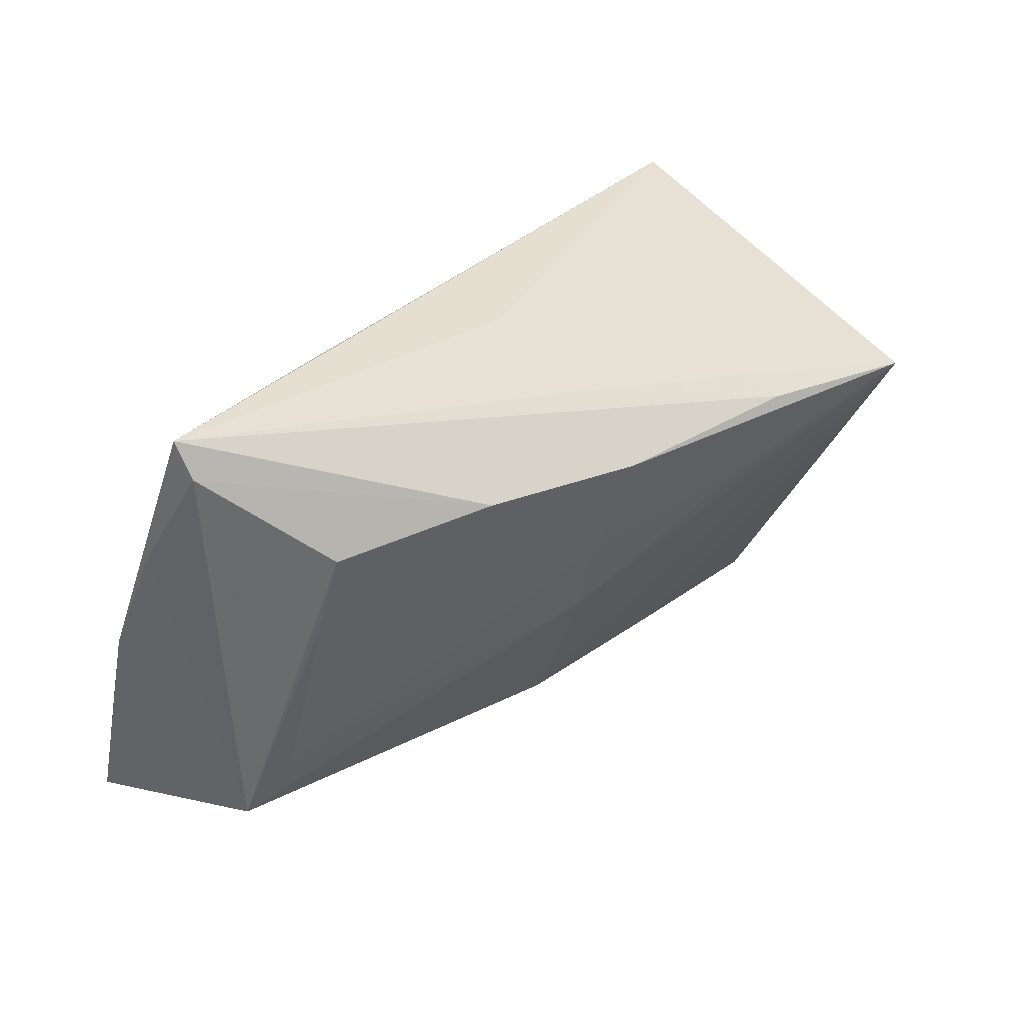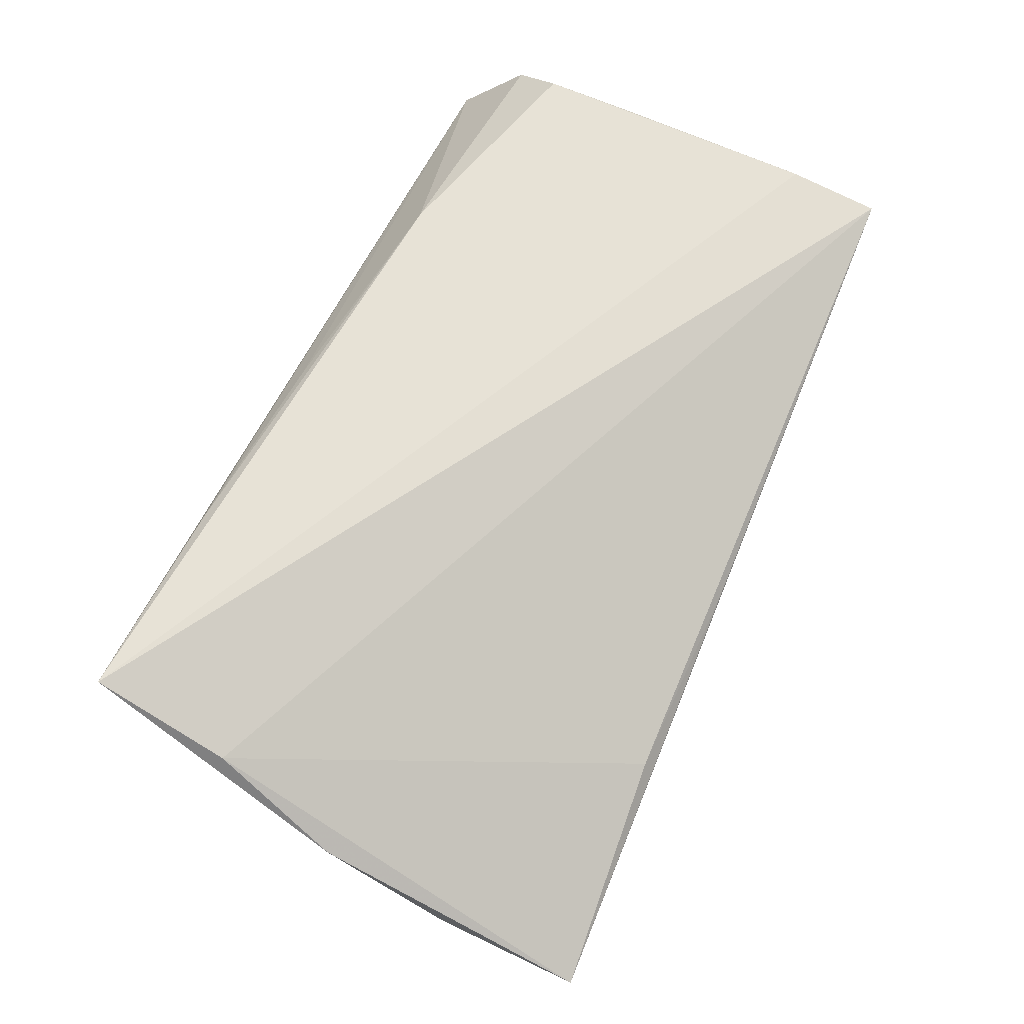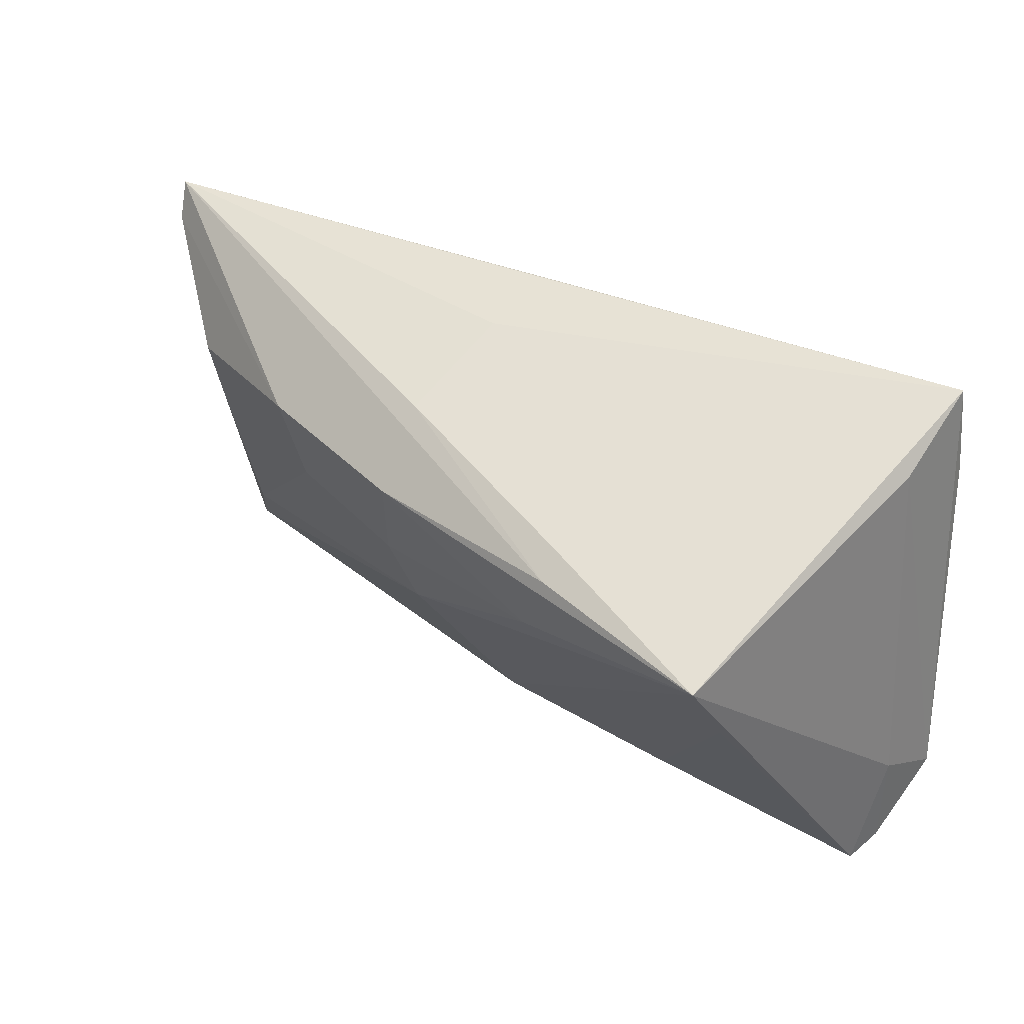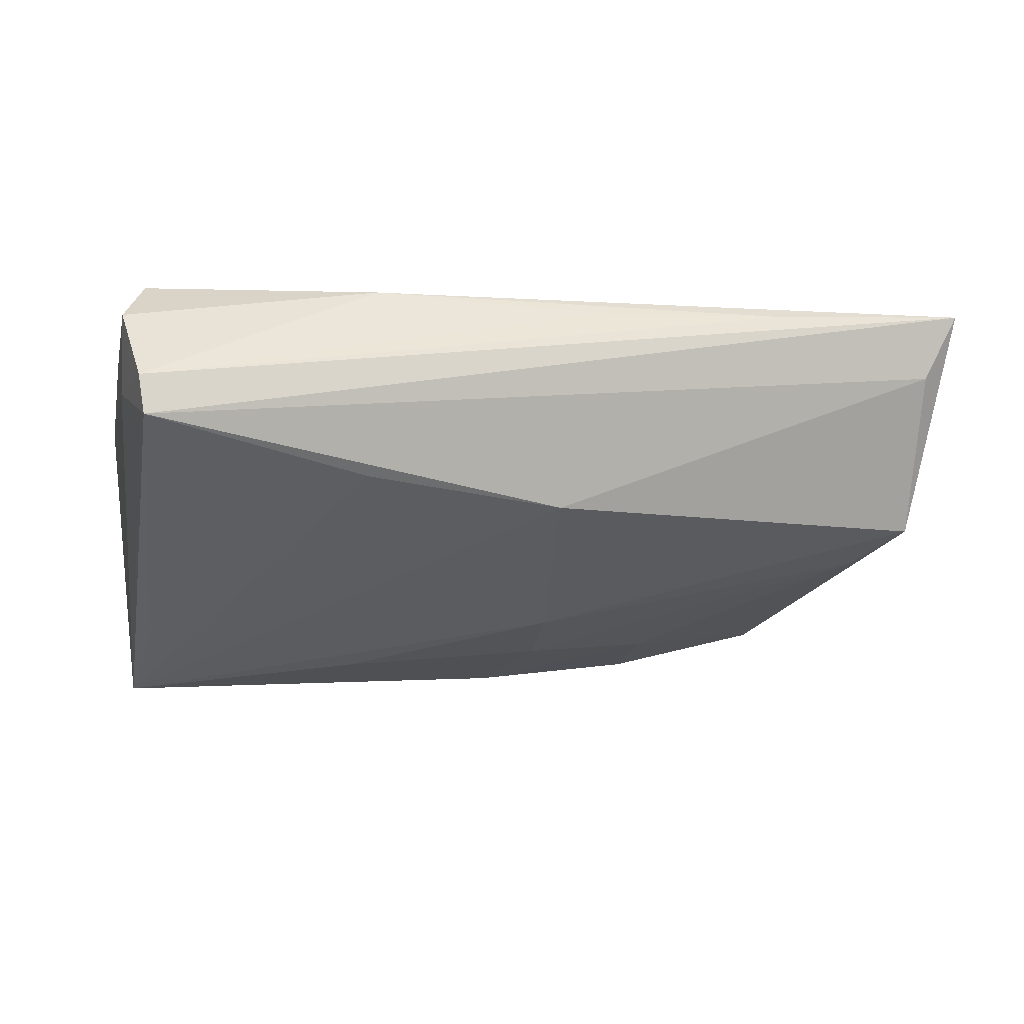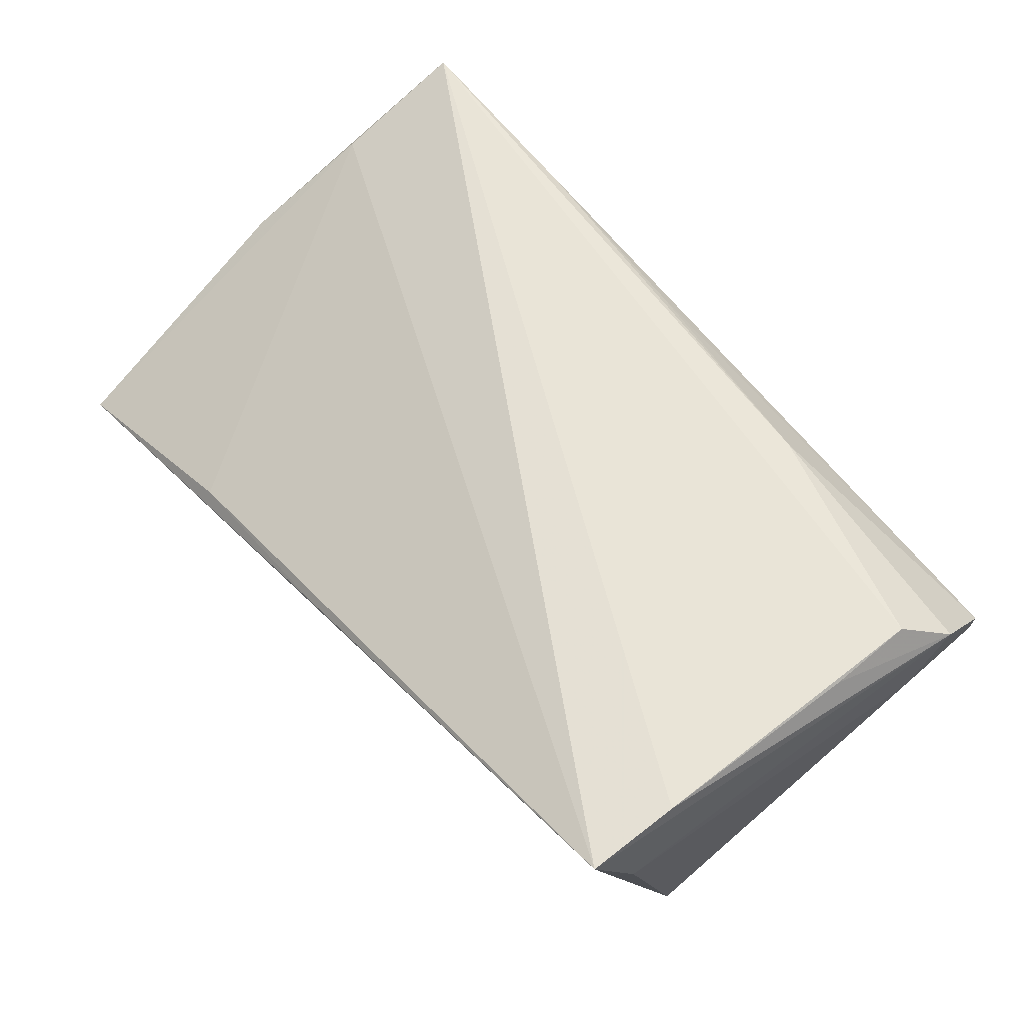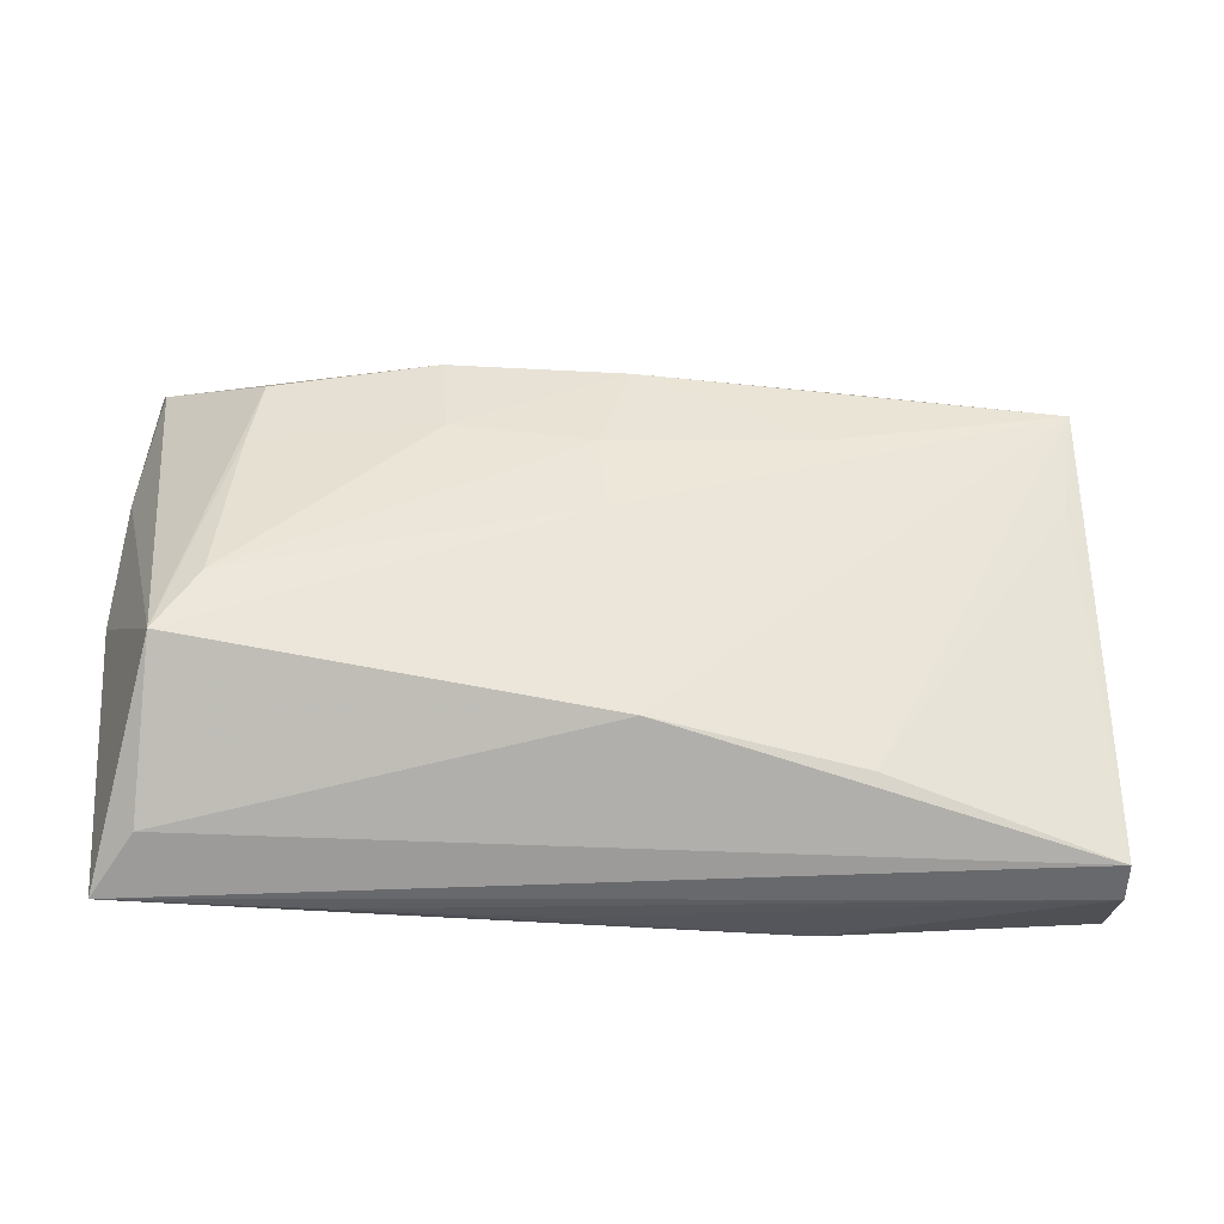
<metadata>
{"format":"obj","ext":"obj","renderer":"f3d","projection":"perspective","resolution":1024,"background":"white","views":[{"elev":28.4,"azim":136.9,"up":"+Y"},{"elev":63.1,"azim":113.0,"up":"+Z"},{"elev":37.8,"azim":-137.1,"up":"+Y"},{"elev":-6.2,"azim":-18.0,"up":"+Z"},{"elev":61.2,"azim":-130.9,"up":"+Z"},{"elev":-63.5,"azim":172.5,"up":"+Y"}]}
</metadata>
<code>
v -0.05101 -0.02157 0.01505
v 0.05796 0.03109 -0.009919
v 0.007145 0.03097 0.004395
v -0.04557 0.03098 0.01879
v -0.01972 0.01912 -0.02311
v -0.04996 -0.02967 0.006753
v 0.03118 0.02997 -0.0007495
v 0.05835 -0.0003673 0.005109
v 0.05501 -0.01476 0.01384
v -0.01704 0.00662 -0.02448
v -0.04623 0.02 0.01977
v 0.02404 0.005918 -0.02121
v 0.05714 0.02684 -0.01175
v -0.0504 -0.01693 0.006489
v -0.0477 -0.01543 0.01977
v -0.04371 0.003815 -0.02096
v 0.05062 -0.0222 -0.007273
v 0.04985 -0.02977 0.01169
v -0.02289 -0.02744 -0.003501
v 0.05857 0.01422 -0.003222
v -0.04944 -0.03056 0.002115
v 0.02954 -0.02955 0.01846
v 0.006232 -0.005796 -0.01912
v 0.005902 -0.02759 0.01777
v 0.004522 0.0155 -0.02594
v 0.04629 -0.01506 -0.011
v 0.04447 0.0151 -0.01932
v 0.007656 0.003481 -0.02251
v -0.02097 -0.02337 0.01941
v -0.04446 0.01453 -0.02766
v 0.05391 -0.03056 0.01977
v 0.02539 0.0169 -0.02374
v 0.00643 0.02841 -0.00447
v -0.02166 0.01649 -0.02635
v 0.006077 0.02337 -0.01854
v 0.001208 -0.02667 -0.006315
v -0.04649 0.02519 0.007694
v 0.04533 0.005746 -0.01671
v -0.0476 -0.005072 0.01946
f 1 4 37
f 4 30 37
f 3 2 4
f 4 7 3
f 3 7 2
f 4 31 9
f 9 7 4
f 9 31 8
f 8 2 9
f 2 7 9
f 20 2 8
f 4 2 33
f 2 35 33
f 1 15 39
f 29 15 1
f 31 15 29
f 11 31 4
f 11 15 31
f 11 39 15
f 11 4 1
f 1 39 11
f 30 21 14
f 1 37 14
f 14 37 30
f 16 21 30
f 2 20 13
f 5 30 4
f 4 33 5
f 5 33 35
f 34 35 2
f 34 5 35
f 30 5 34
f 8 31 17
f 17 20 8
f 17 13 20
f 6 21 31
f 6 29 1
f 1 14 6
f 6 14 21
f 13 17 27
f 31 21 18
f 18 17 31
f 31 29 22
f 22 6 31
f 30 34 25
f 2 13 32
f 13 27 32
f 32 34 2
f 32 25 34
f 36 18 21
f 17 18 36
f 29 6 24
f 24 22 29
f 6 22 24
f 17 36 23
f 23 36 30
f 38 27 17
f 21 16 19
f 19 36 21
f 19 16 30
f 30 36 19
f 17 23 26
f 26 38 17
f 25 32 12
f 38 26 12
f 12 32 27
f 27 38 12
f 30 25 10
f 10 23 30
f 25 12 28
f 28 10 25
f 23 10 28
f 28 26 23
f 28 12 26

</code>
